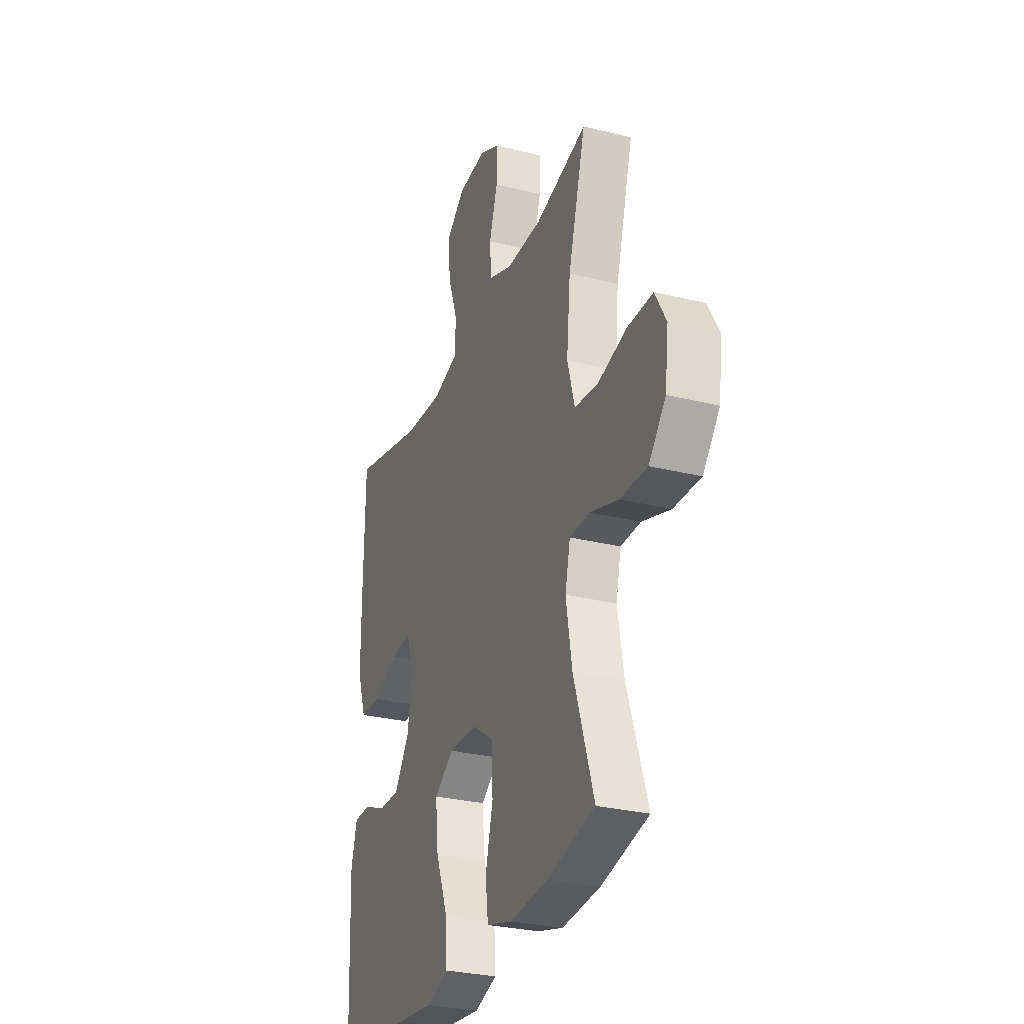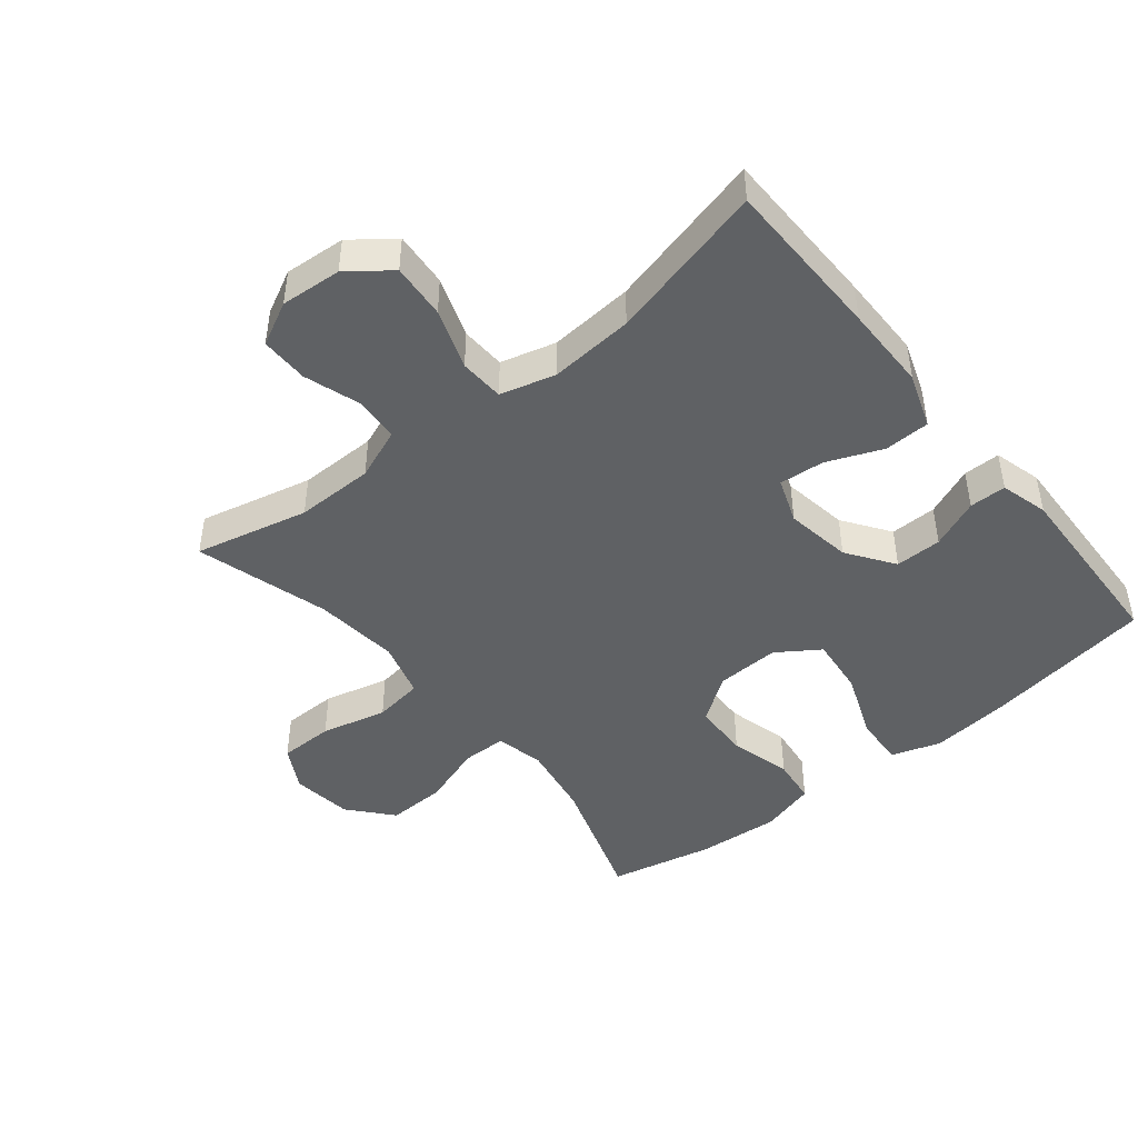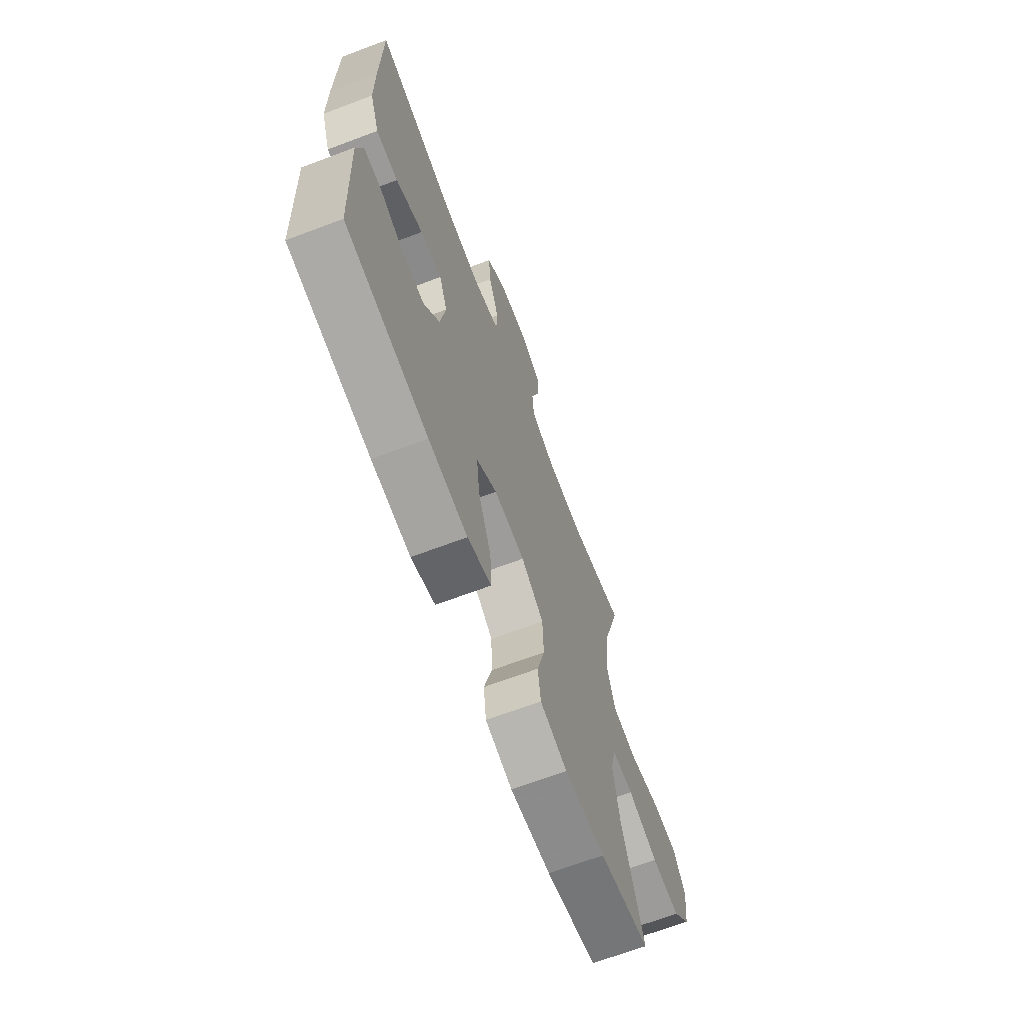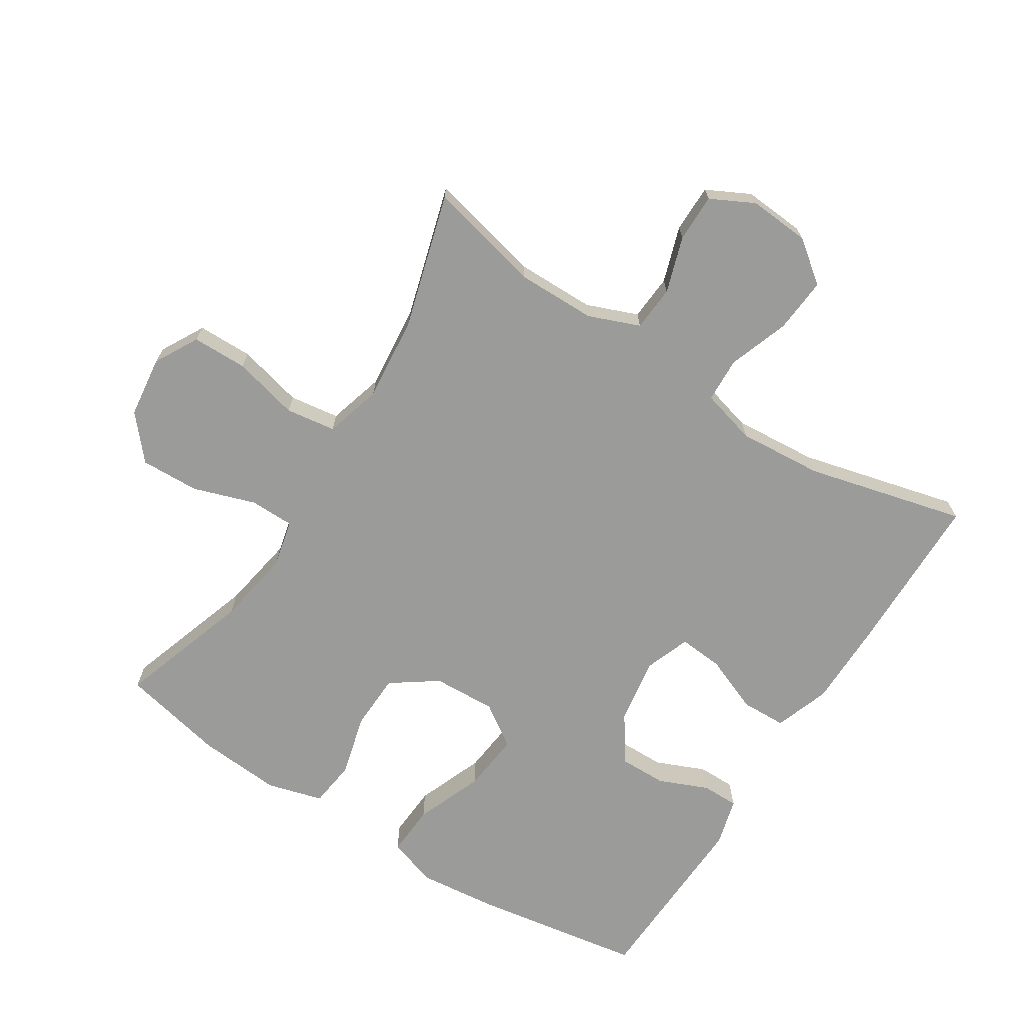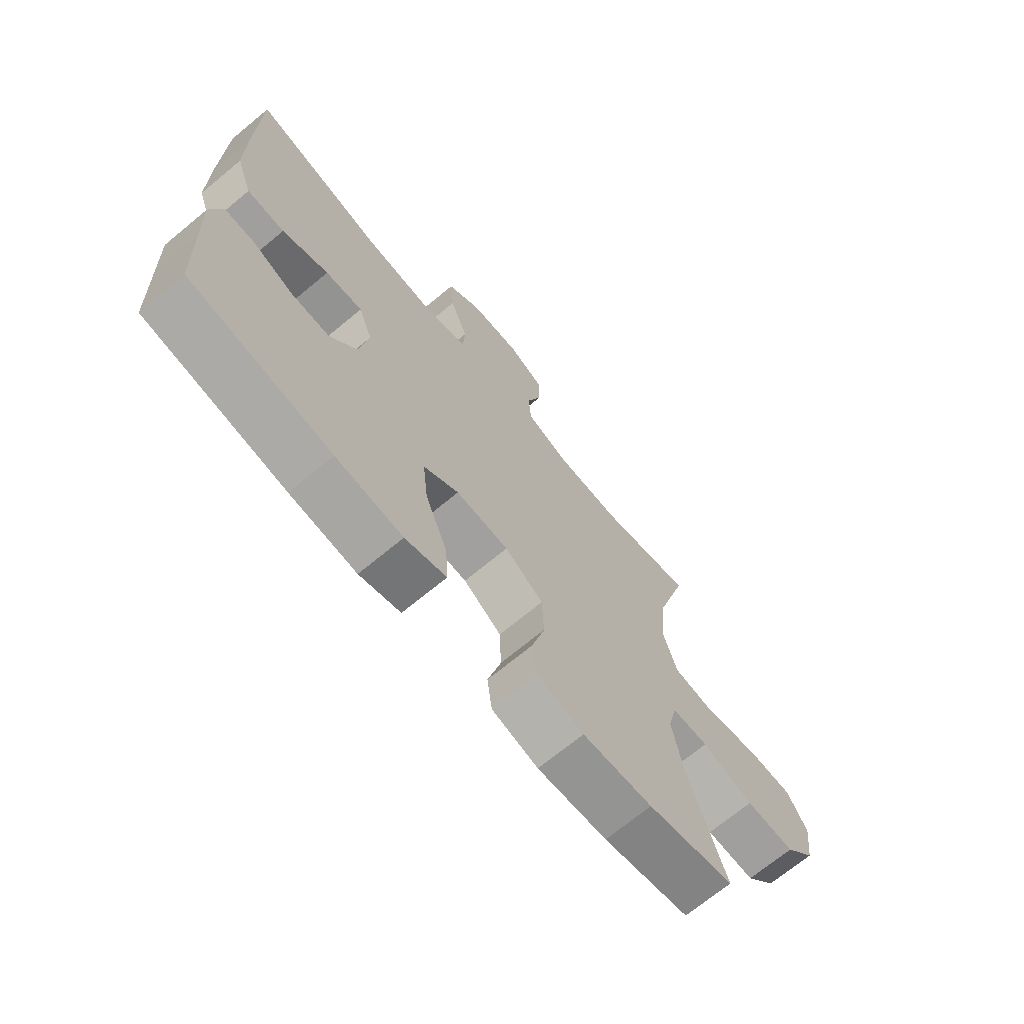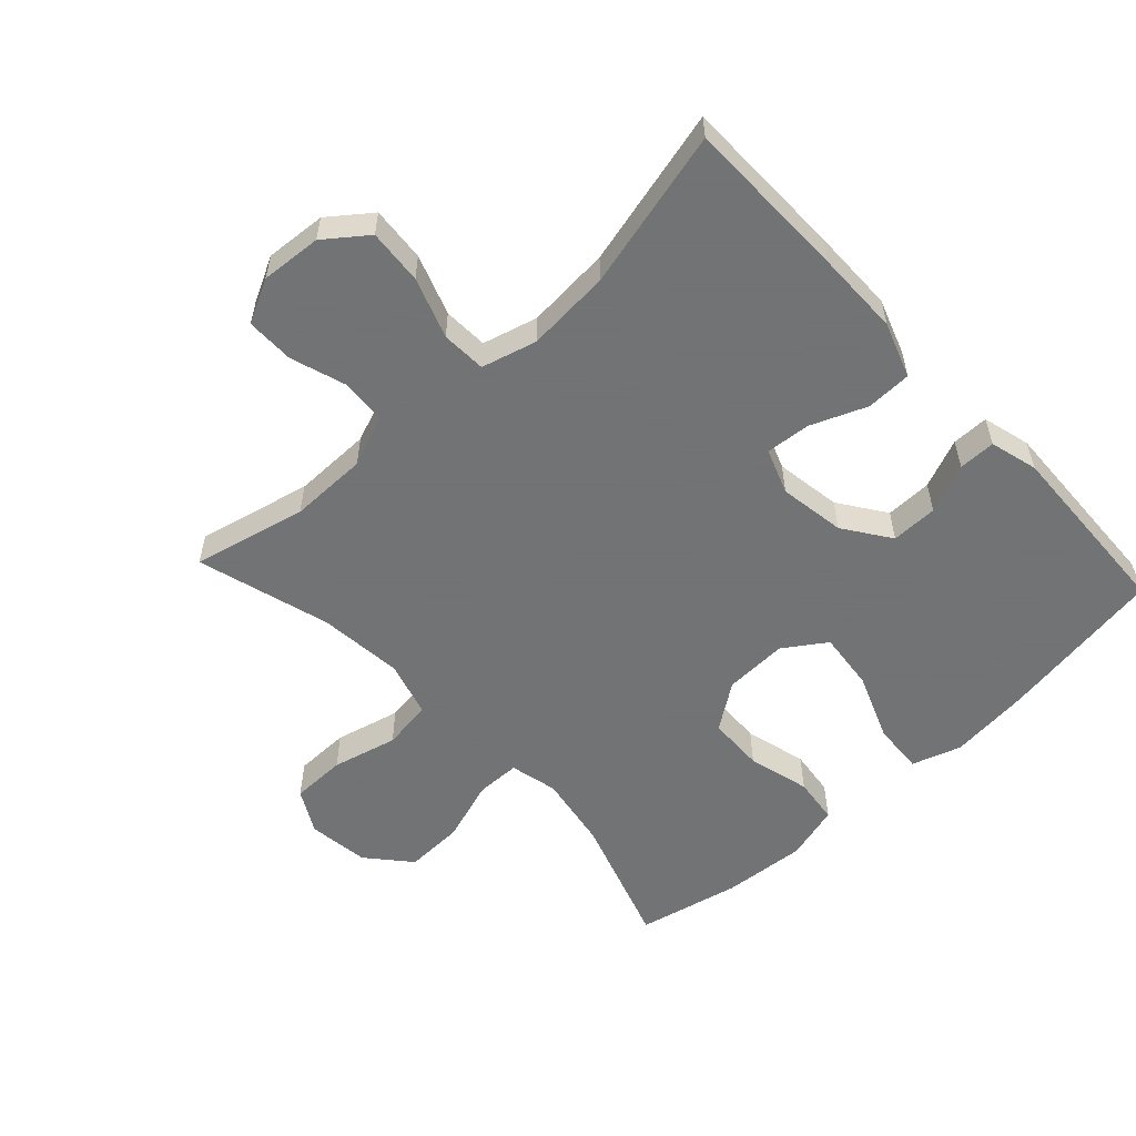
<metadata>
{"format":"obj","ext":"obj","renderer":"f3d","projection":"perspective","resolution":1024,"background":"white","views":[{"elev":-29.1,"azim":-110.2,"up":"+Z"},{"elev":-45.4,"azim":39.1,"up":"+Y"},{"elev":-68.0,"azim":110.7,"up":"+Z"},{"elev":-69.6,"azim":-32.4,"up":"+Y"},{"elev":-70.2,"azim":129.6,"up":"+Z"},{"elev":-55.7,"azim":42.9,"up":"+Y"}]}
</metadata>
<code>
v -0.5 0.07 0.5
v -0.325 0.07 0.459
v -0.204 0.07 0.46
v -0.125 0.07 0.491
v -0.12 0.07 0.561
v -0.148 0.07 0.647
v -0.148 0.07 0.721
v -0.081 0.07 0.755
v 0.013 0.07 0.748
v 0.077 0.07 0.699
v 0.07 0.07 0.614
v 0.037 0.07 0.521
v 0.04 0.07 0.452
v 0.125 0.07 0.429
v 0.255 0.07 0.439
v 0.5 0.07 0.5
v 0.503 0.07 0.248
v 0.502 0.07 0.116
v 0.472 0.07 0.031
v 0.402 0.07 0.029
v 0.316 0.07 0.064
v 0.247 0.07 0.07
v 0.221 0.07 0
v 0.237 0.07 -0.102
v 0.287 0.07 -0.174
v 0.359 0.07 -0.173
v 0.435 0.07 -0.141
v 0.492 0.07 -0.141
v 0.512 0.07 -0.215
v 0.507 0.07 -0.333
v 0.5 0.07 -0.5
v 0.239 0.07 -0.542
v 0.116 0.07 -0.555
v 0.04 0.07 -0.53
v 0.045 0.07 -0.451
v 0.086 0.07 -0.347
v 0.096 0.07 -0.256
v 0.031 0.07 -0.212
v -0.067 0.07 -0.216
v -0.138 0.07 -0.266
v -0.141 0.07 -0.353
v -0.116 0.07 -0.449
v -0.125 0.07 -0.521
v -0.211 0.07 -0.545
v -0.34 0.07 -0.535
v -0.5 0.07 -0.5
v -0.432 0.07 -0.295
v -0.412 0.07 -0.179
v -0.429 0.07 -0.105
v -0.497 0.07 -0.104
v -0.593 0.07 -0.136
v -0.684 0.07 -0.139
v -0.741 0.07 -0.073
v -0.753 0.07 0.022
v -0.716 0.07 0.089
v -0.631 0.07 0.09
v -0.53 0.07 0.065
v -0.453 0.07 0.076
v -0.428 0.07 0.163
v -0.441 0.07 0.294
v -0.5 0 0.5
v -0.325 0 0.459
v -0.204 0 0.46
v -0.125 0 0.491
v -0.12 0 0.561
v -0.148 0 0.647
v -0.148 0 0.721
v -0.081 0 0.755
v 0.013 0 0.748
v 0.077 0 0.699
v 0.07 0 0.614
v 0.037 0 0.521
v 0.04 0 0.452
v 0.125 0 0.429
v 0.255 0 0.439
v 0.5 0 0.5
v 0.503 0 0.248
v 0.502 0 0.116
v 0.472 0 0.031
v 0.402 0 0.029
v 0.316 0 0.064
v 0.247 0 0.07
v 0.221 0 0
v 0.237 0 -0.102
v 0.287 0 -0.174
v 0.359 0 -0.173
v 0.435 0 -0.141
v 0.492 0 -0.141
v 0.512 0 -0.215
v 0.507 0 -0.333
v 0.5 0 -0.5
v 0.239 0 -0.542
v 0.116 0 -0.555
v 0.04 0 -0.53
v 0.045 0 -0.451
v 0.086 0 -0.347
v 0.096 0 -0.256
v 0.031 0 -0.212
v -0.067 0 -0.216
v -0.138 0 -0.266
v -0.141 0 -0.353
v -0.116 0 -0.449
v -0.125 0 -0.521
v -0.211 0 -0.545
v -0.34 0 -0.535
v -0.5 0 -0.5
v -0.432 0 -0.295
v -0.412 0 -0.179
v -0.429 0 -0.105
v -0.497 0 -0.104
v -0.593 0 -0.136
v -0.684 0 -0.139
v -0.741 0 -0.073
v -0.753 0 0.022
v -0.716 0 0.089
v -0.631 0 0.09
v -0.53 0 0.065
v -0.453 0 0.076
v -0.428 0 0.163
v -0.441 0 0.294
f 54 55 56 57
f 54 57 58
f 53 54 58
f 50 51 52 53
f 49 50 53 58
f 48 49 58 59
f 44 45 46 47
f 44 47 48
f 41 42 43 44
f 40 41 44 48
f 39 40 48 59
f 33 34 35 36
f 33 36 37
f 30 31 32 33
f 30 33 37
f 29 30 37 38
f 26 27 28 29
f 25 26 29 38
f 18 19 20 21
f 18 21 22
f 15 16 17 18
f 14 15 18 22
f 13 14 22 23
f 9 10 11 12
f 9 12 13
f 8 9 13
f 5 6 7 8
f 4 5 8 13
f 3 4 13 23
f 60 1 2
f 24 25 38 39
f 24 39 59 60
f 23 24 60
f 2 3 23 60
f 117 116 115 114
f 118 117 114
f 118 114 113
f 113 112 111 110
f 118 113 110 109
f 119 118 109 108
f 107 106 105 104
f 108 107 104
f 104 103 102 101
f 108 104 101 100
f 119 108 100 99
f 96 95 94 93
f 97 96 93
f 93 92 91 90
f 97 93 90
f 98 97 90 89
f 89 88 87 86
f 98 89 86 85
f 81 80 79 78
f 82 81 78
f 78 77 76 75
f 82 78 75 74
f 83 82 74 73
f 72 71 70 69
f 73 72 69
f 73 69 68
f 68 67 66 65
f 73 68 65 64
f 83 73 64 63
f 62 61 120
f 99 98 85 84
f 120 119 99 84
f 120 84 83
f 120 83 63 62
f 1 61 62 2
f 2 62 63 3
f 3 63 64 4
f 4 64 65 5
f 5 65 66 6
f 6 66 67 7
f 7 67 68 8
f 8 68 69 9
f 9 69 70 10
f 10 70 71 11
f 11 71 72 12
f 12 72 73 13
f 13 73 74 14
f 14 74 75 15
f 15 75 76 16
f 16 76 77 17
f 17 77 78 18
f 18 78 79 19
f 19 79 80 20
f 20 80 81 21
f 21 81 82 22
f 22 82 83 23
f 23 83 84 24
f 24 84 85 25
f 25 85 86 26
f 26 86 87 27
f 27 87 88 28
f 28 88 89 29
f 29 89 90 30
f 30 90 91 31
f 31 91 92 32
f 32 92 93 33
f 33 93 94 34
f 34 94 95 35
f 35 95 96 36
f 36 96 97 37
f 37 97 98 38
f 38 98 99 39
f 39 99 100 40
f 40 100 101 41
f 41 101 102 42
f 42 102 103 43
f 43 103 104 44
f 44 104 105 45
f 45 105 106 46
f 46 106 107 47
f 47 107 108 48
f 48 108 109 49
f 49 109 110 50
f 50 110 111 51
f 51 111 112 52
f 52 112 113 53
f 53 113 114 54
f 54 114 115 55
f 55 115 116 56
f 56 116 117 57
f 57 117 118 58
f 58 118 119 59
f 59 119 120 60
f 60 120 61 1

</code>
